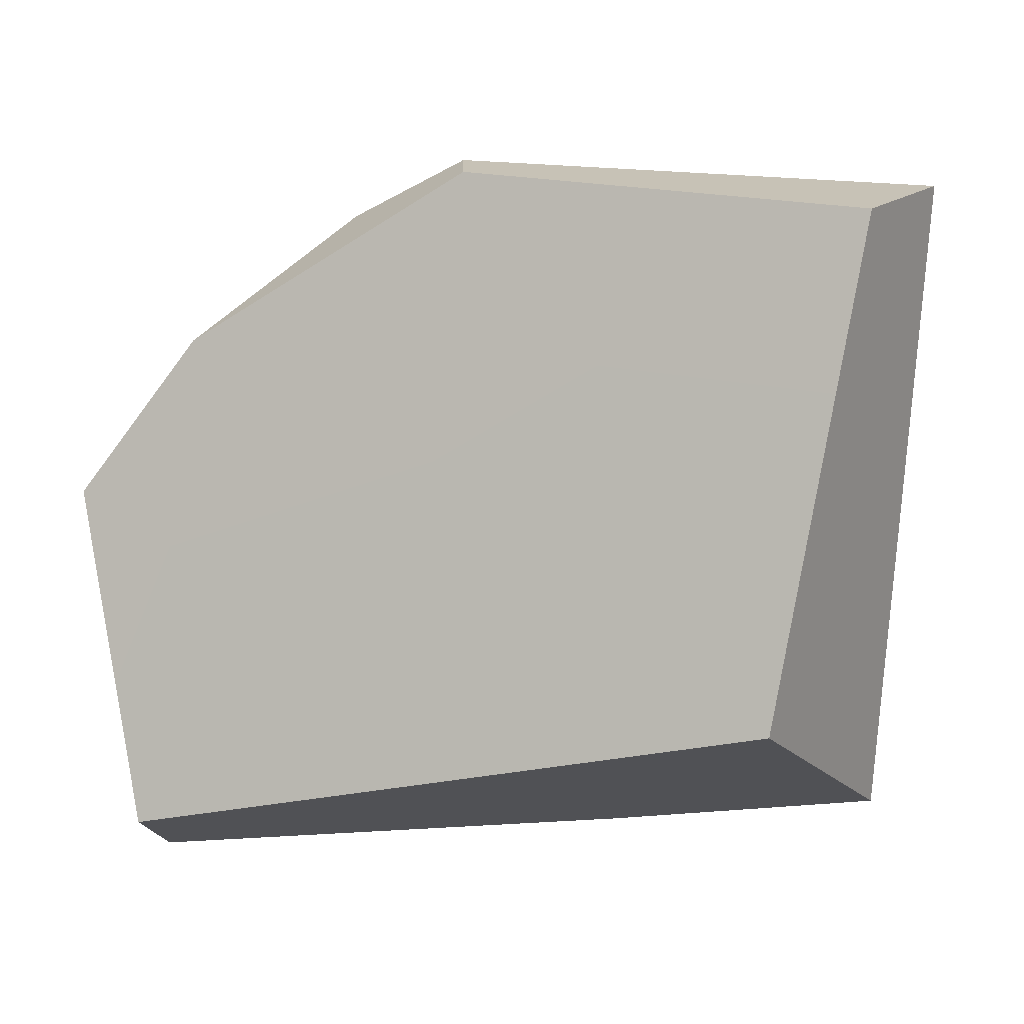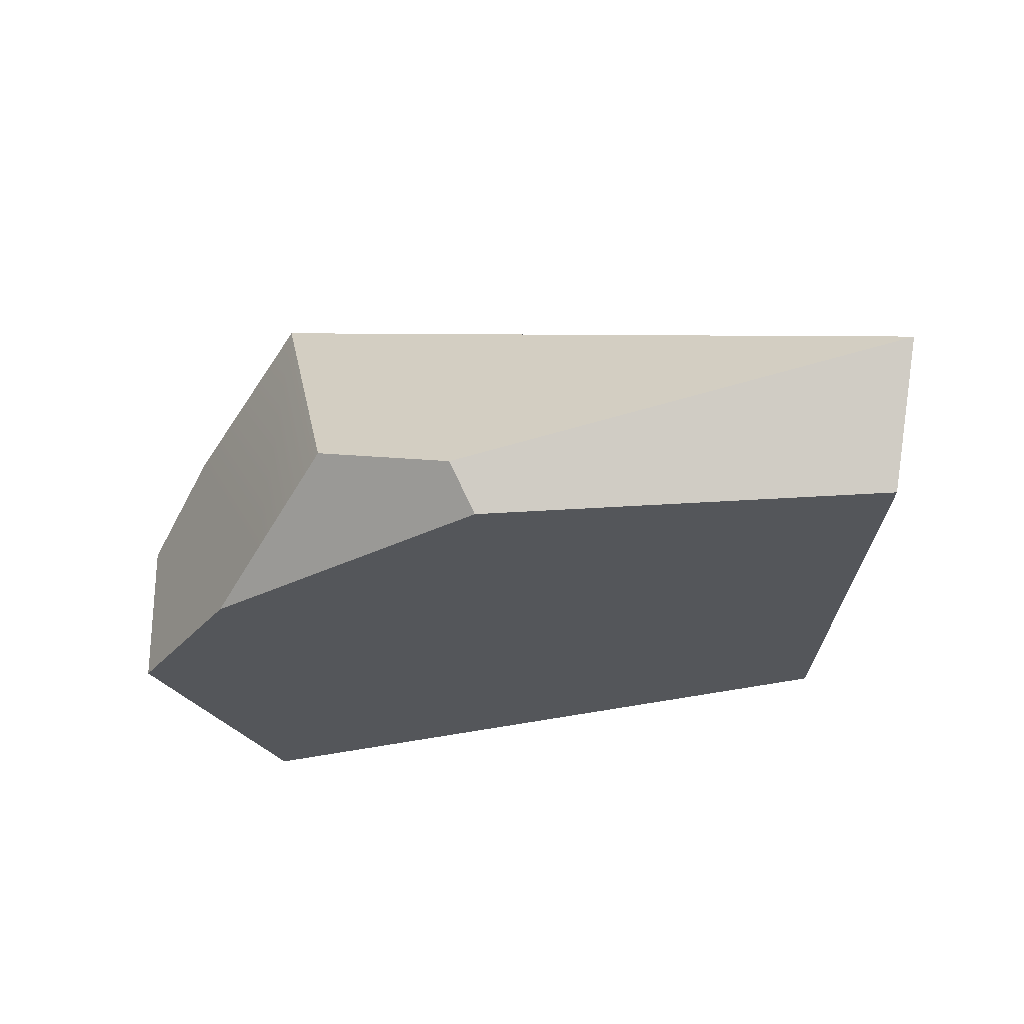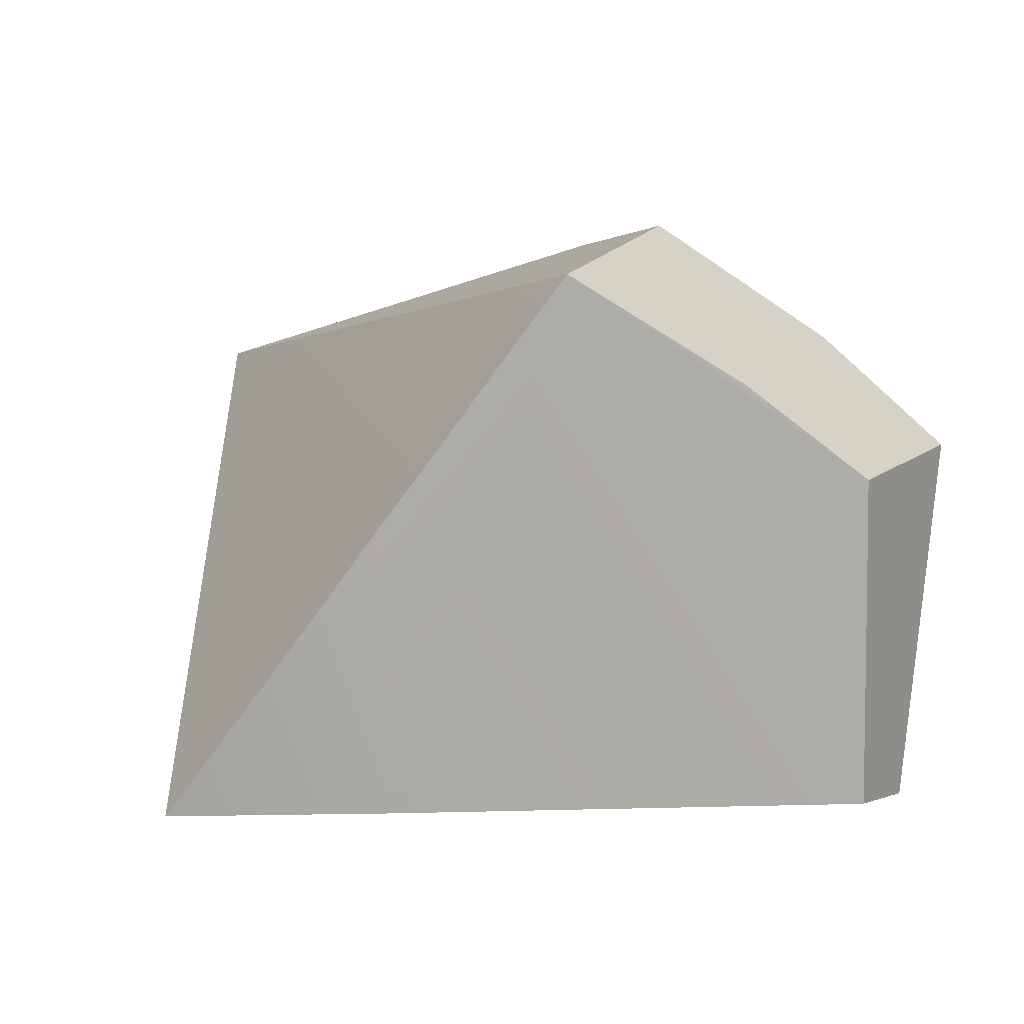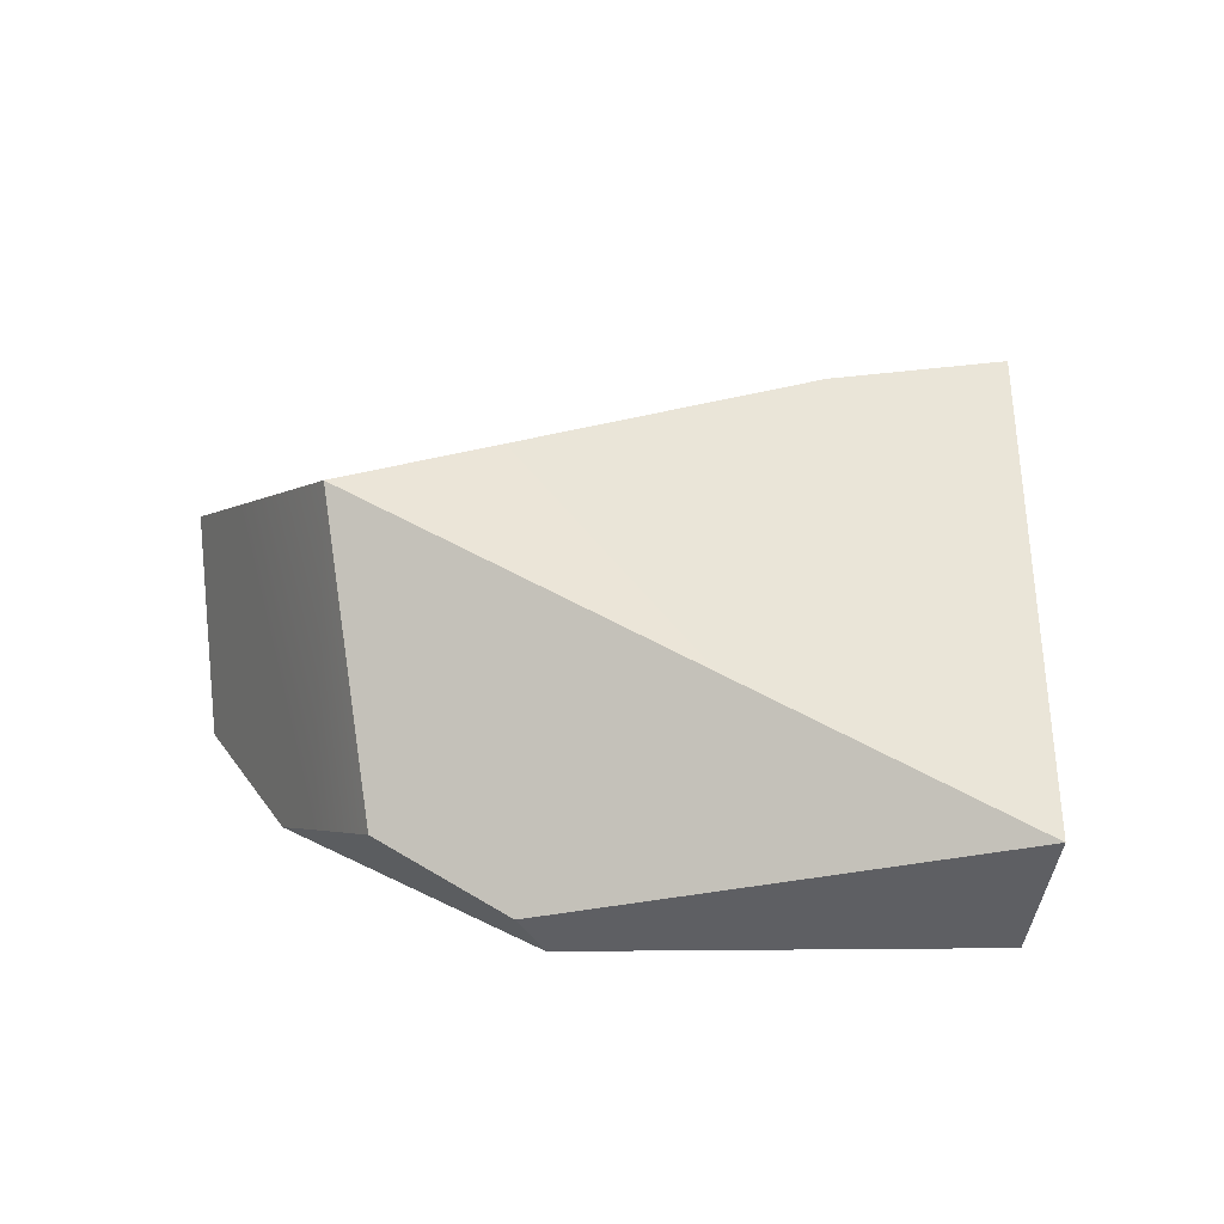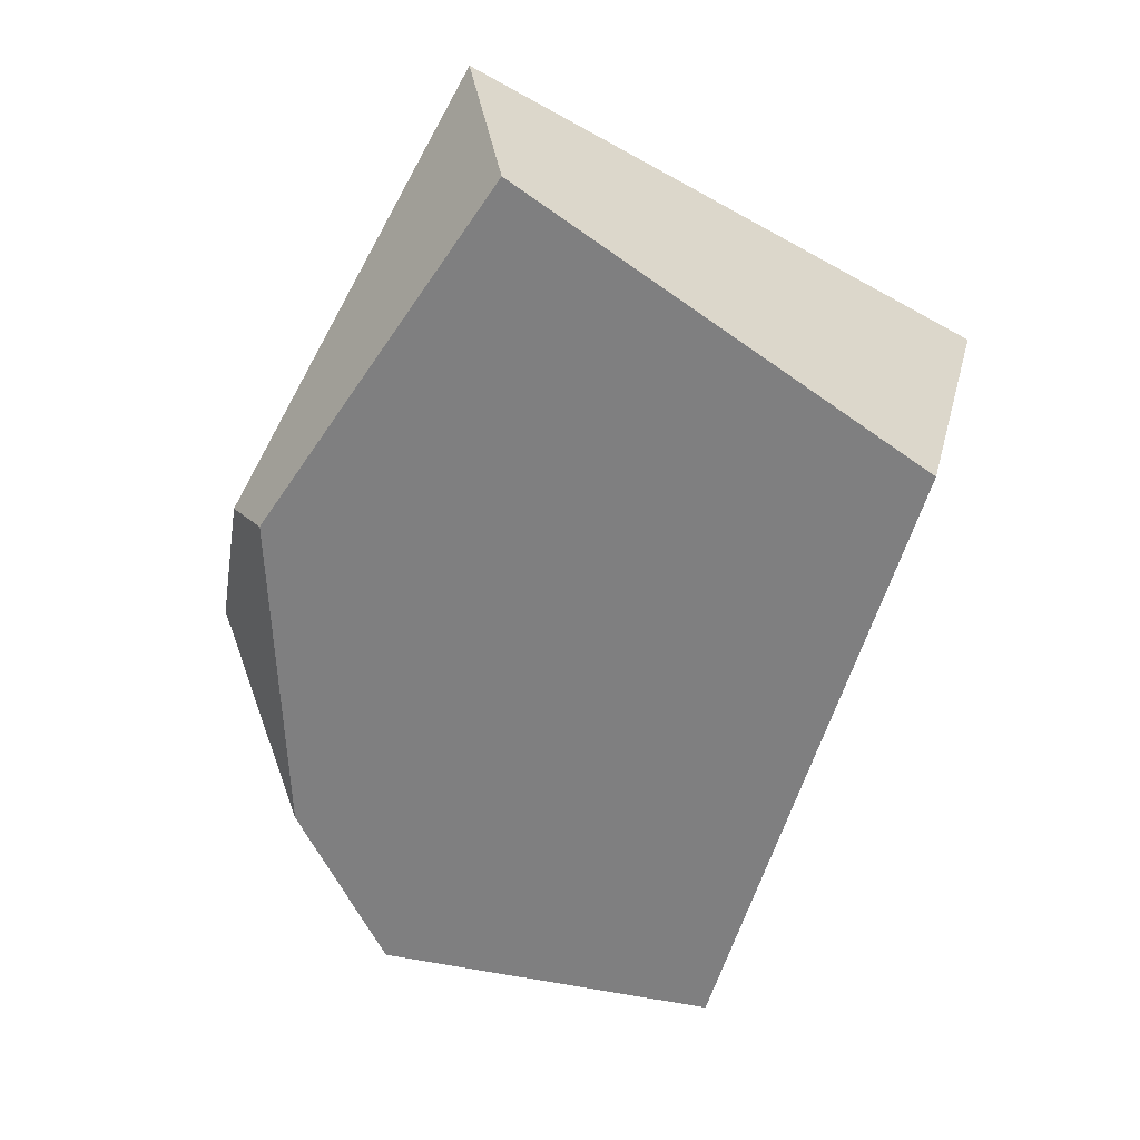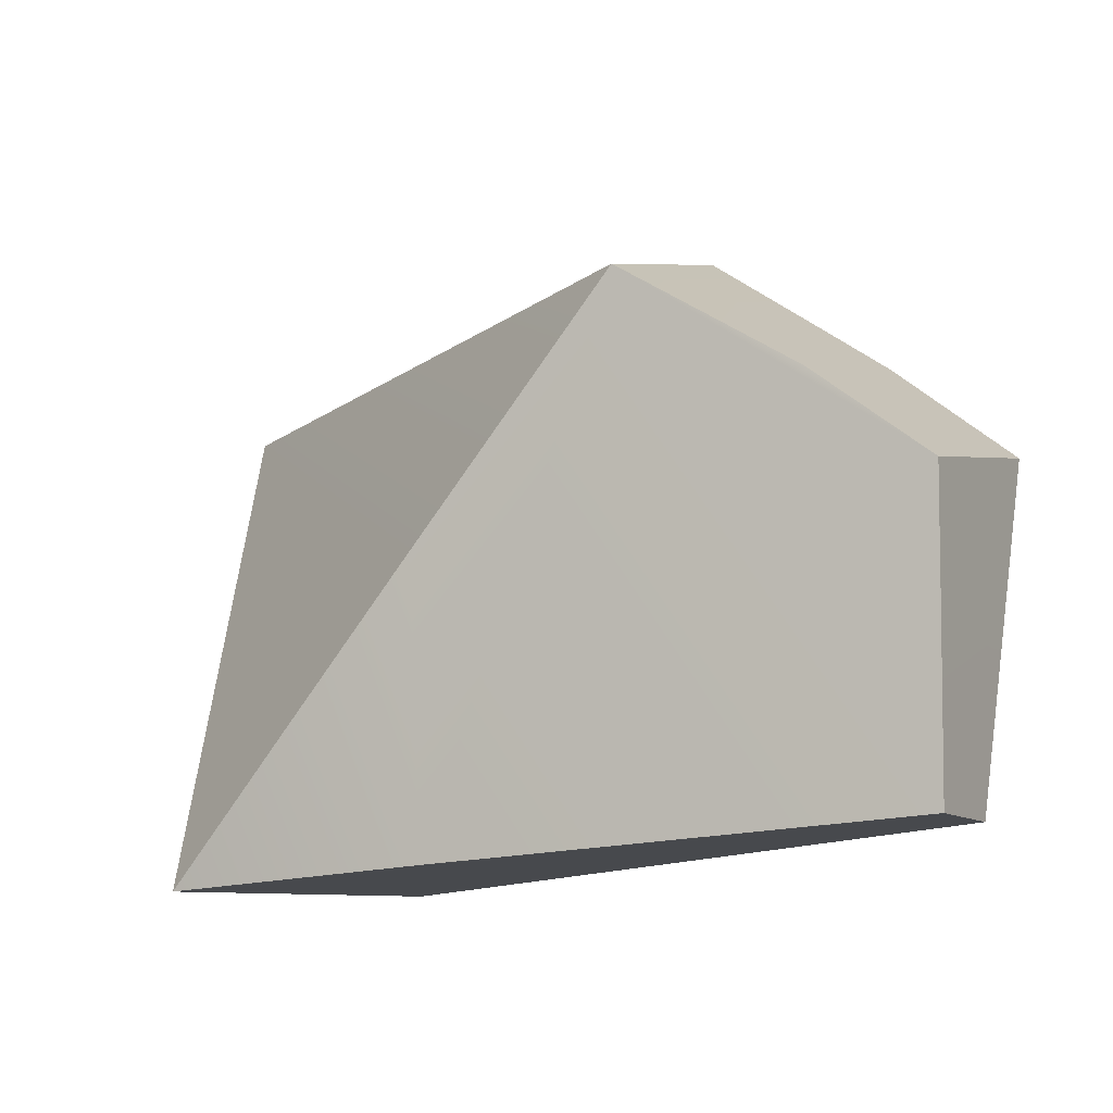
<metadata>
{"format":"obj","ext":"obj","renderer":"f3d","projection":"perspective","resolution":1024,"background":"white","views":[{"elev":-4.1,"azim":-157.1,"up":"+Y"},{"elev":-26.3,"azim":-170.8,"up":"+Z"},{"elev":-19.2,"azim":42.2,"up":"+Y"},{"elev":28.4,"azim":-167.0,"up":"+Z"},{"elev":-57.2,"azim":-115.0,"up":"+Z"},{"elev":-28.8,"azim":42.9,"up":"+Y"}]}
</metadata>
<code>
g Sphere_cell.071_cell_cell.002
v 0.05434 -0.02881 0.002776
v 0.05939 -0.01144 0.008265
v 0.05349 0.00424 -0.02247
v 0.05067 -0.01062 -0.02202
v 0.04687 -0.05428 -0.005256
v 0.04319 -0.04977 -0.02082
v 0.05349 0.00424 -0.02247
v 0.05939 -0.01144 0.008265
v 0.04627 0.003591 0.01883
v 0.0249 0.03672 -0.01555
v 0.03323 0.0282 -0.02183
v 0.02531 0.02263 0.03402
v 0.01181 0.05 -0.005841
v 0.04687 -0.05428 -0.005256
v 0.04319 -0.04977 -0.02082
v -0.06113 -0.03517 -0.01529
v -0.06451 -0.04675 0.03247
v -0.02401 -0.04998 0.02068
v -0.0819 0.04957 0.006766
v -0.01054 0.05604 -0.01228
v 0.01181 0.05 -0.005841
v 0.02531 0.02263 0.03402
v -0.01367 -0.008738 0.03428
v -0.03825 -0.02867 0.03438
v -0.06451 -0.04675 0.03247
v -0.0819 0.04957 0.006766
v 0.02531 0.02263 0.03402
v -0.01385 0.05227 -0.01969
v 0.03323 0.0282 -0.02183
v 0.0249 0.03672 -0.01555
v -0.01054 0.05604 -0.01228
v 0.01181 0.05 -0.005841
v -0.07749 0.04194 -0.01596
v -0.01385 0.05227 -0.01969
v -0.01054 0.05604 -0.01228
v -0.0819 0.04957 0.006766
v -0.06413 -0.02099 -0.01545
v -0.06113 -0.03517 -0.01529
v 0.04319 -0.04977 -0.02082
v 0.03323 0.0282 -0.02183
v 0.05067 -0.01062 -0.02202
v 0.05349 0.00424 -0.02247
v -0.01385 0.05227 -0.01969
v -0.07749 0.04194 -0.01596
v 0.02531 0.02263 0.03402
v 0.04627 0.003591 0.01883
v 0.05939 -0.01144 0.008265
v 0.05434 -0.02881 0.002776
v 0.04687 -0.05428 -0.005256
v -0.02401 -0.04998 0.02068
v -0.01367 -0.008738 0.03428
v -0.03825 -0.02867 0.03438
v -0.06451 -0.04675 0.03247
v -0.0819 0.04957 0.006766
v -0.06451 -0.04675 0.03247
v -0.06113 -0.03517 -0.01529
v -0.06413 -0.02099 -0.01545
v -0.07749 0.04194 -0.01596
g Sphere_cell.071_cell_cell.002_0
f 3 2 1
f 4 3 1
f 4 1 5
f 6 4 5
f 9 8 7
f 7 10 9
f 7 11 10
f 9 10 12
f 10 13 12
f 16 15 14
f 14 17 16
f 14 18 17
f 21 20 19
f 22 21 19
f 25 24 23
f 26 25 23
f 26 23 27
f 30 29 28
f 28 31 30
f 31 32 30
f 35 34 33
f 36 35 33
f 39 38 37
f 39 37 40
f 41 39 40
f 40 42 41
f 37 43 40
f 37 44 43
f 47 46 45
f 48 47 45
f 45 49 48
f 45 50 49
f 45 51 50
f 51 52 50
f 52 53 50
f 56 55 54
f 54 57 56
f 54 58 57

</code>
